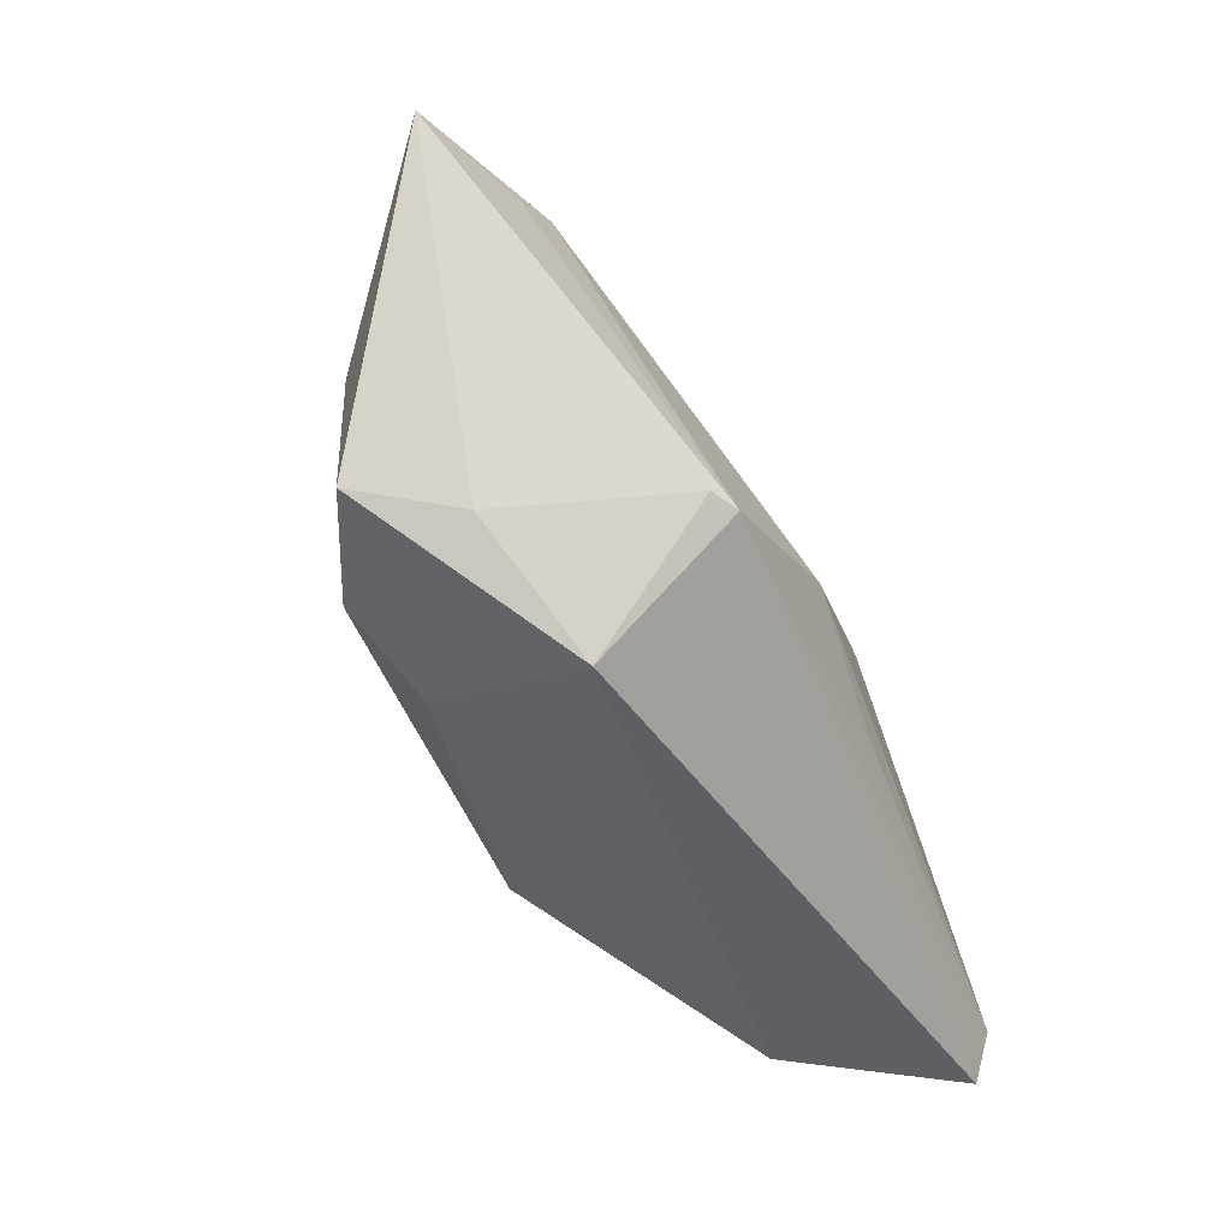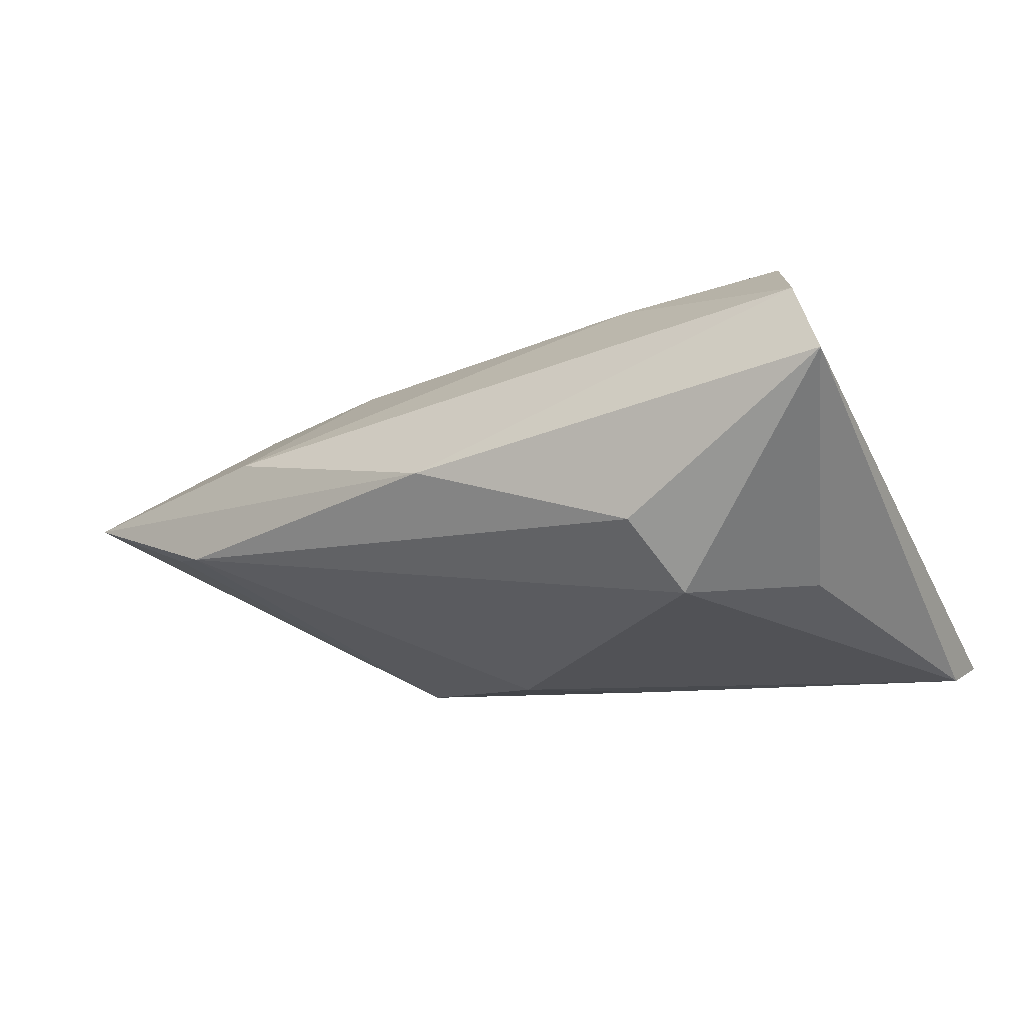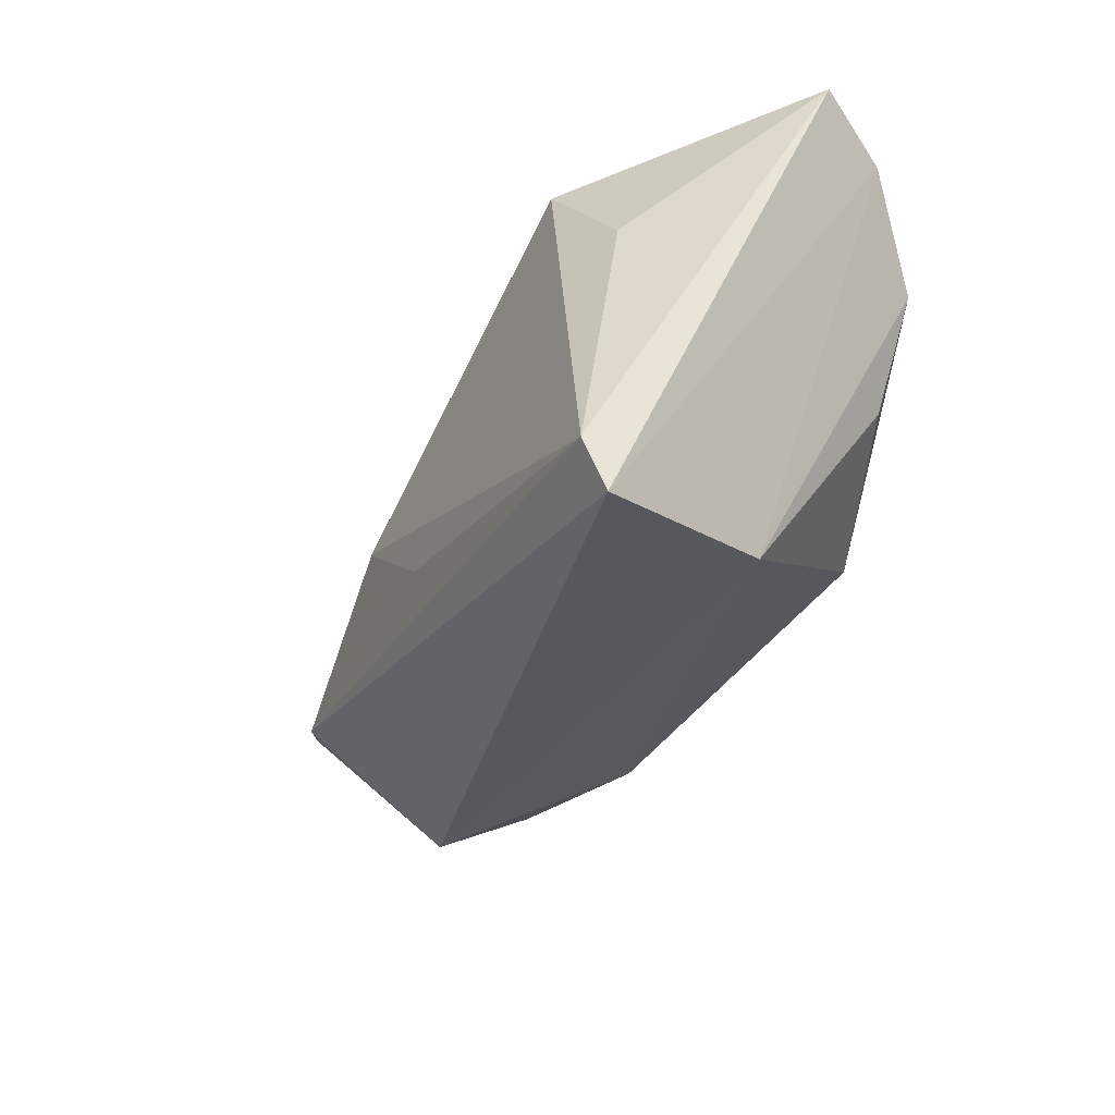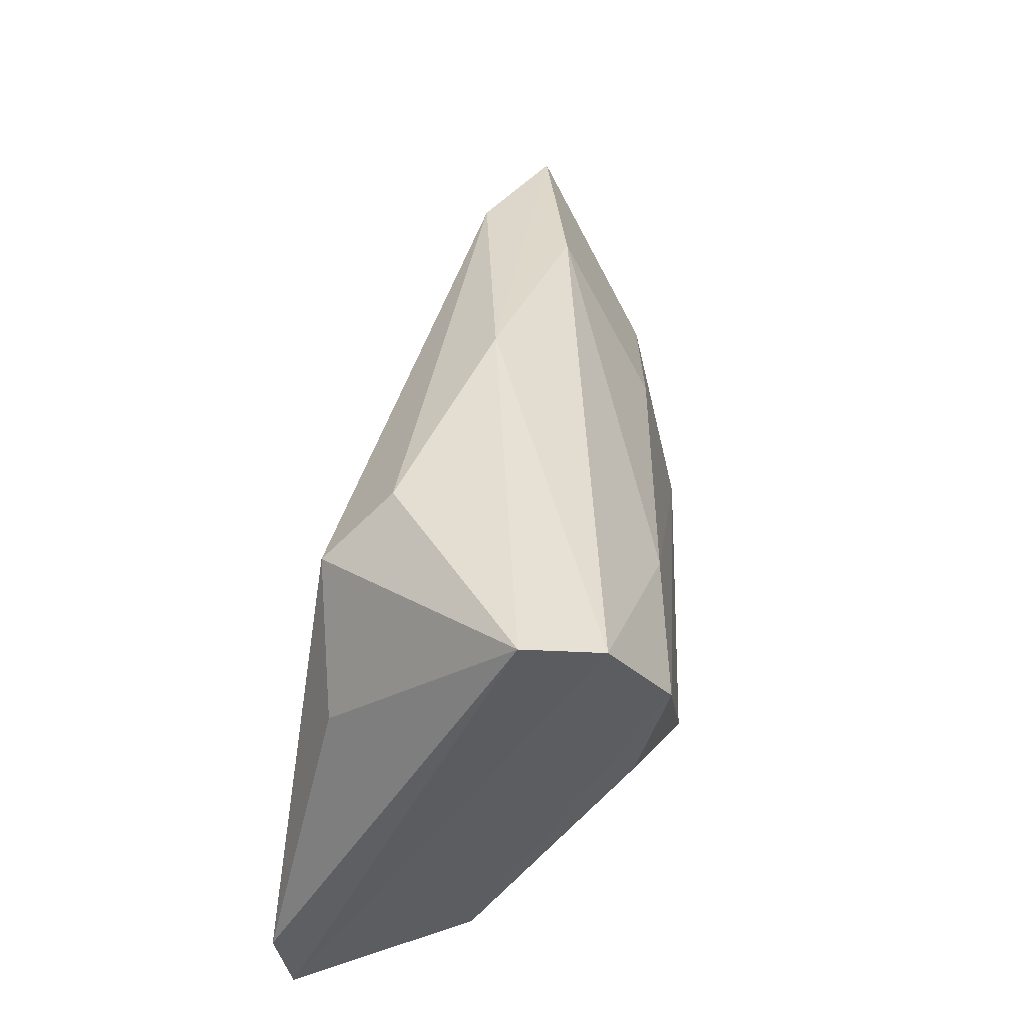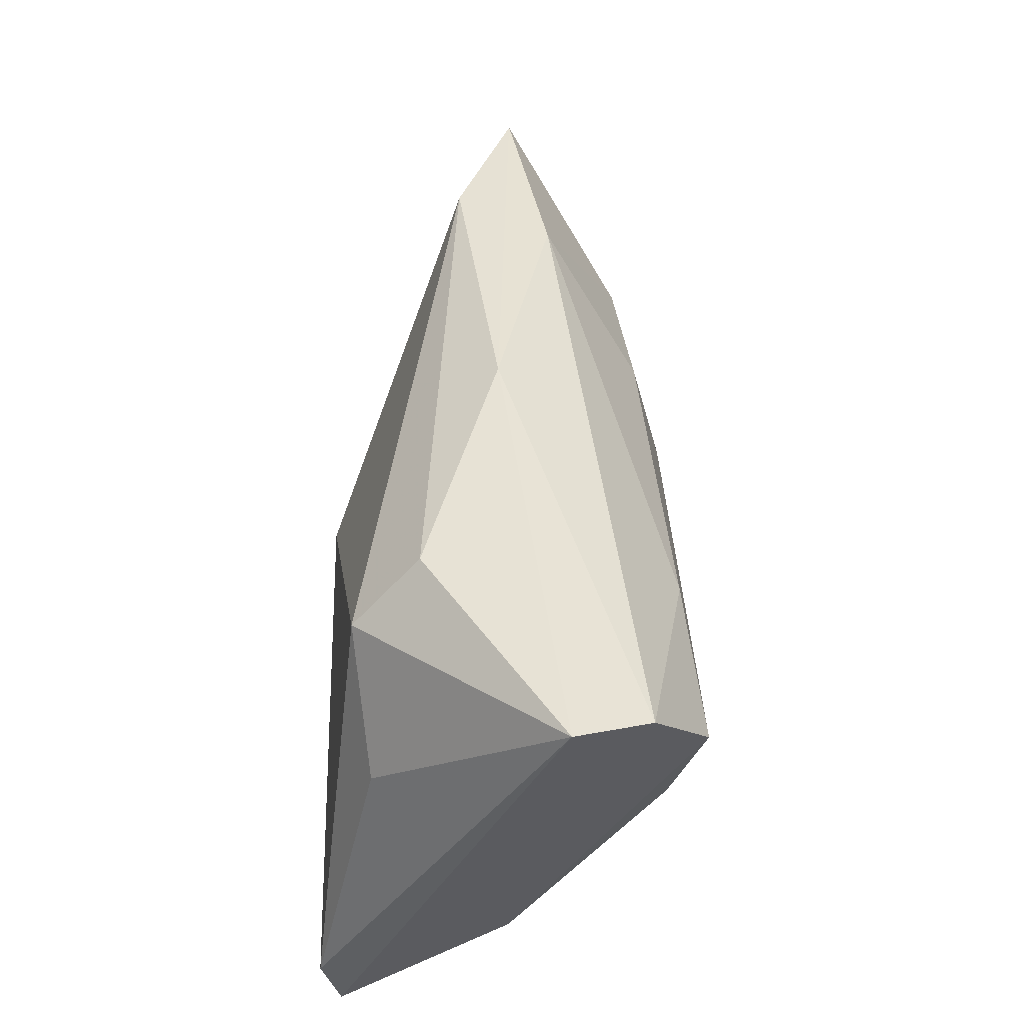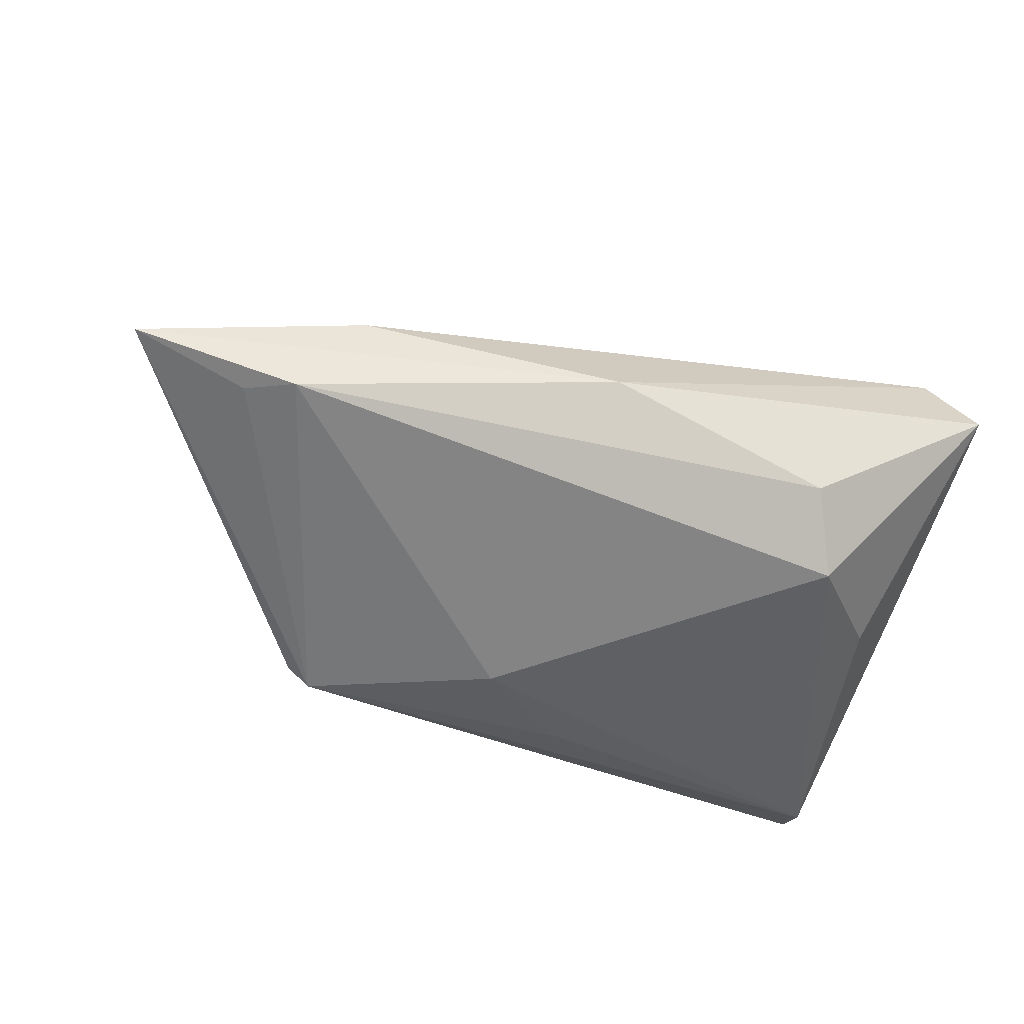
<metadata>
{"format":"obj","ext":"obj","renderer":"f3d","projection":"perspective","resolution":1024,"background":"white","views":[{"elev":-49.2,"azim":112.2,"up":"+Y"},{"elev":-12.8,"azim":-151.6,"up":"+Z"},{"elev":-33.6,"azim":-116.1,"up":"+Y"},{"elev":41.7,"azim":-84.0,"up":"+Y"},{"elev":50.5,"azim":-89.7,"up":"+Y"},{"elev":-38.9,"azim":160.3,"up":"+Z"}]}
</metadata>
<code>
v -0.0427 -0.02367 -0.02164
v -0.03628 0.00928 -0.01401
v 0.03352 -0.01638 -0.01825
v -0.04352 -0.02954 -0.01942
v 0.02825 -0.02954 -0.004347
v -0.0211 0.02925 -0.008431
v 0.06279 0.01898 0.000628
v 0.02094 -0.01854 0.01668
v -0.02489 0.02229 -0.01601
v -0.03468 0.01541 0.02291
v -0.01601 -0.009352 0.02426
v 0.005771 0.03064 -0.0002795
v 0.04536 -0.01398 0.0148
v -0.04494 0.03113 0.00754
v 0.03594 0.02374 0.005721
v 0.02617 0.008693 0.01715
v -0.01482 0.01579 0.02066
v 0.04915 0.01916 -0.004819
v 0.00965 -0.005169 -0.02164
v -0.003503 -0.01519 -0.02164
v 0.04379 0.02297 -0.005754
v 0.04044 -0.01736 0.002732
v -0.04051 0.02702 0.0162
v -0.03542 -0.02594 0.001074
v -0.0319 -1.78e-06 0.01935
v 0.03067 -0.01696 -0.02011
v 0.03072 -0.01241 0.02151
v 0.04613 0.002642 0.015
f 23 12 14
f 4 5 24
f 4 24 23
f 23 14 4
f 1 26 4
f 4 26 5
f 4 14 1
f 3 26 7
f 5 26 3
f 21 12 7
f 1 9 19
f 9 21 19
f 19 21 26
f 24 5 8
f 8 11 24
f 27 11 8
f 5 13 8
f 8 13 27
f 7 12 15
f 15 12 23
f 2 9 1
f 1 14 2
f 2 14 9
f 9 14 6
f 6 14 12
f 6 21 9
f 12 21 6
f 7 26 18
f 18 21 7
f 26 21 18
f 20 26 1
f 1 19 20
f 20 19 26
f 28 13 7
f 27 13 28
f 28 16 27
f 7 15 28
f 28 15 16
f 22 3 7
f 7 13 22
f 5 3 22
f 22 13 5
f 24 11 25
f 10 11 27
f 10 25 11
f 23 24 10
f 24 25 10
f 27 16 17
f 17 10 27
f 16 15 17
f 17 15 23
f 23 10 17

</code>
